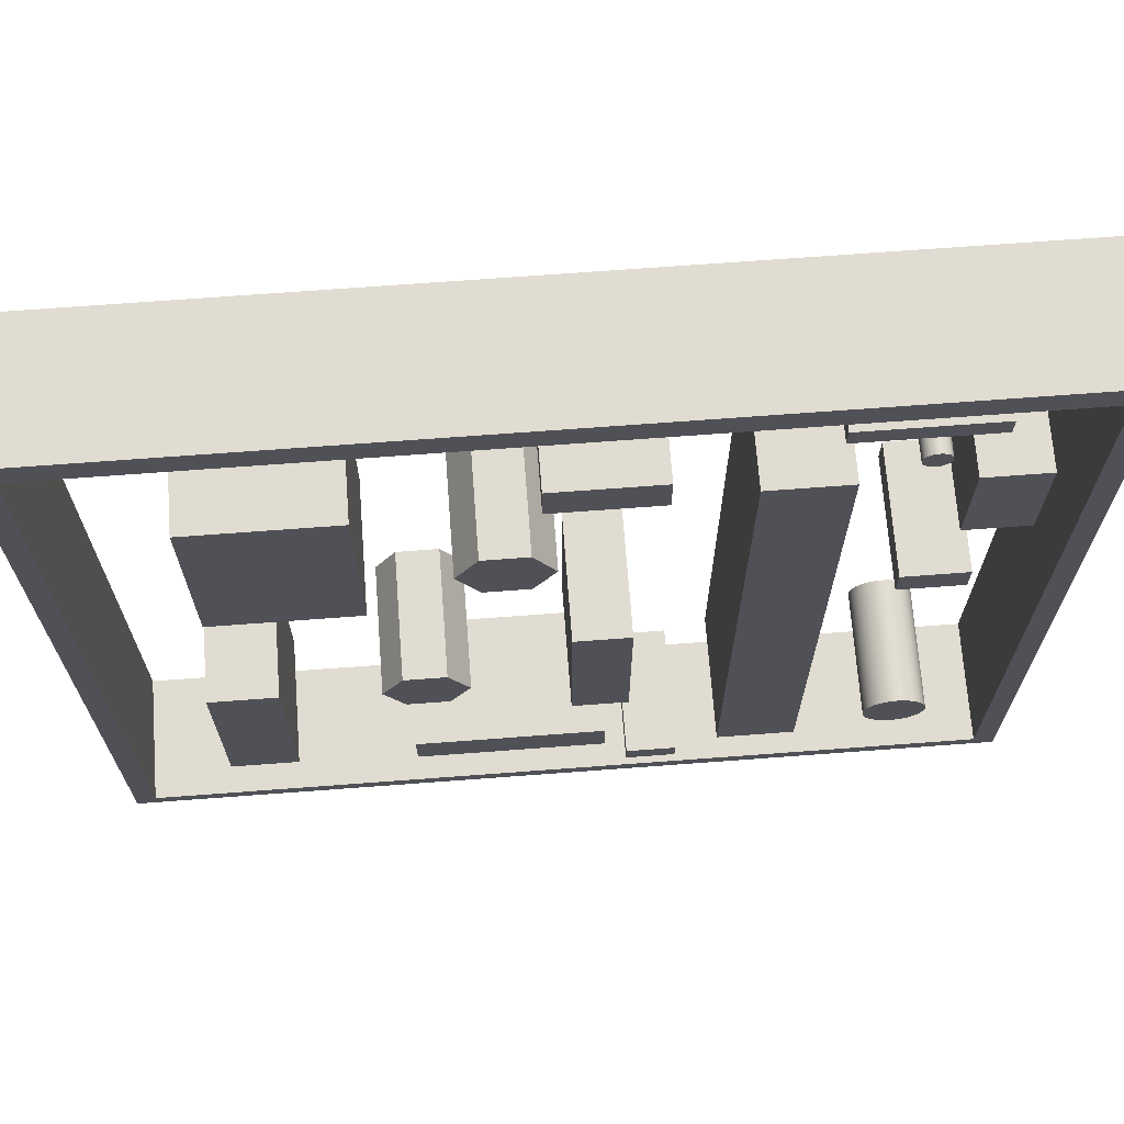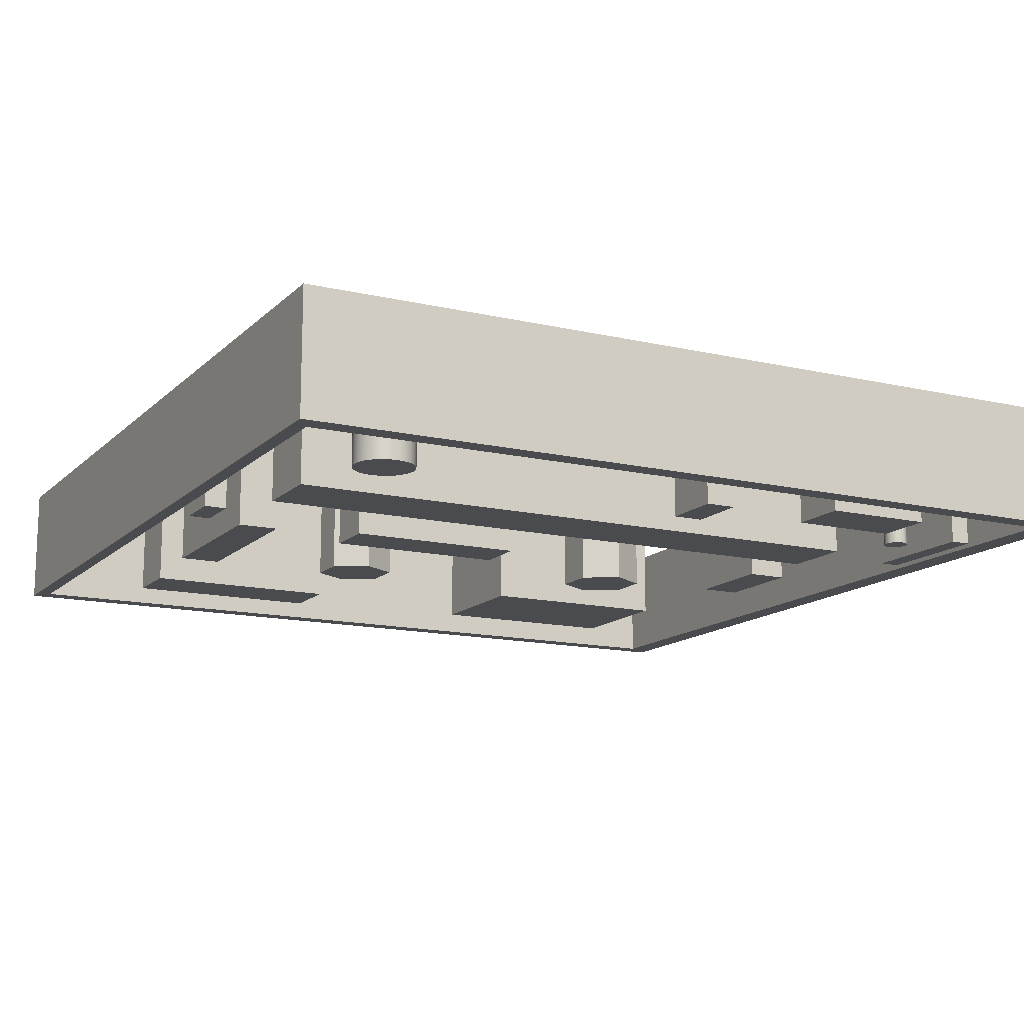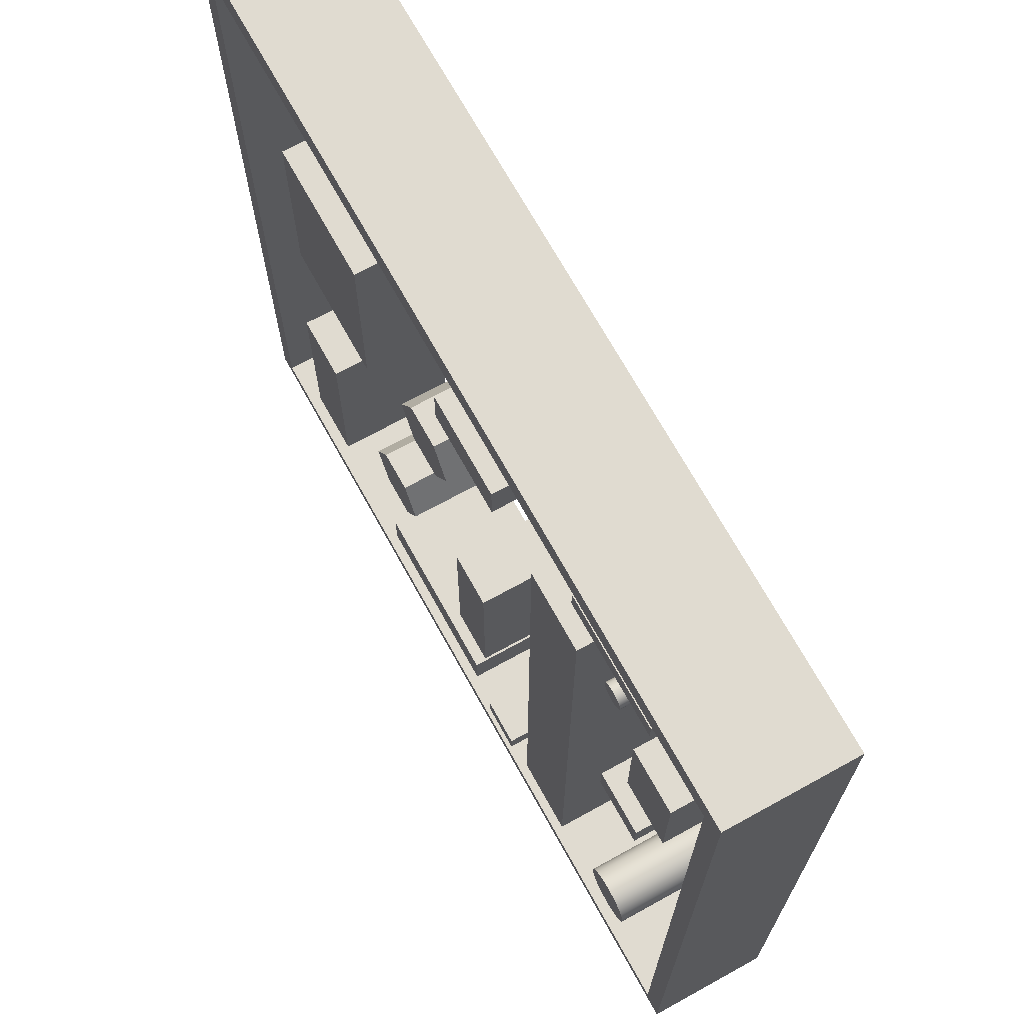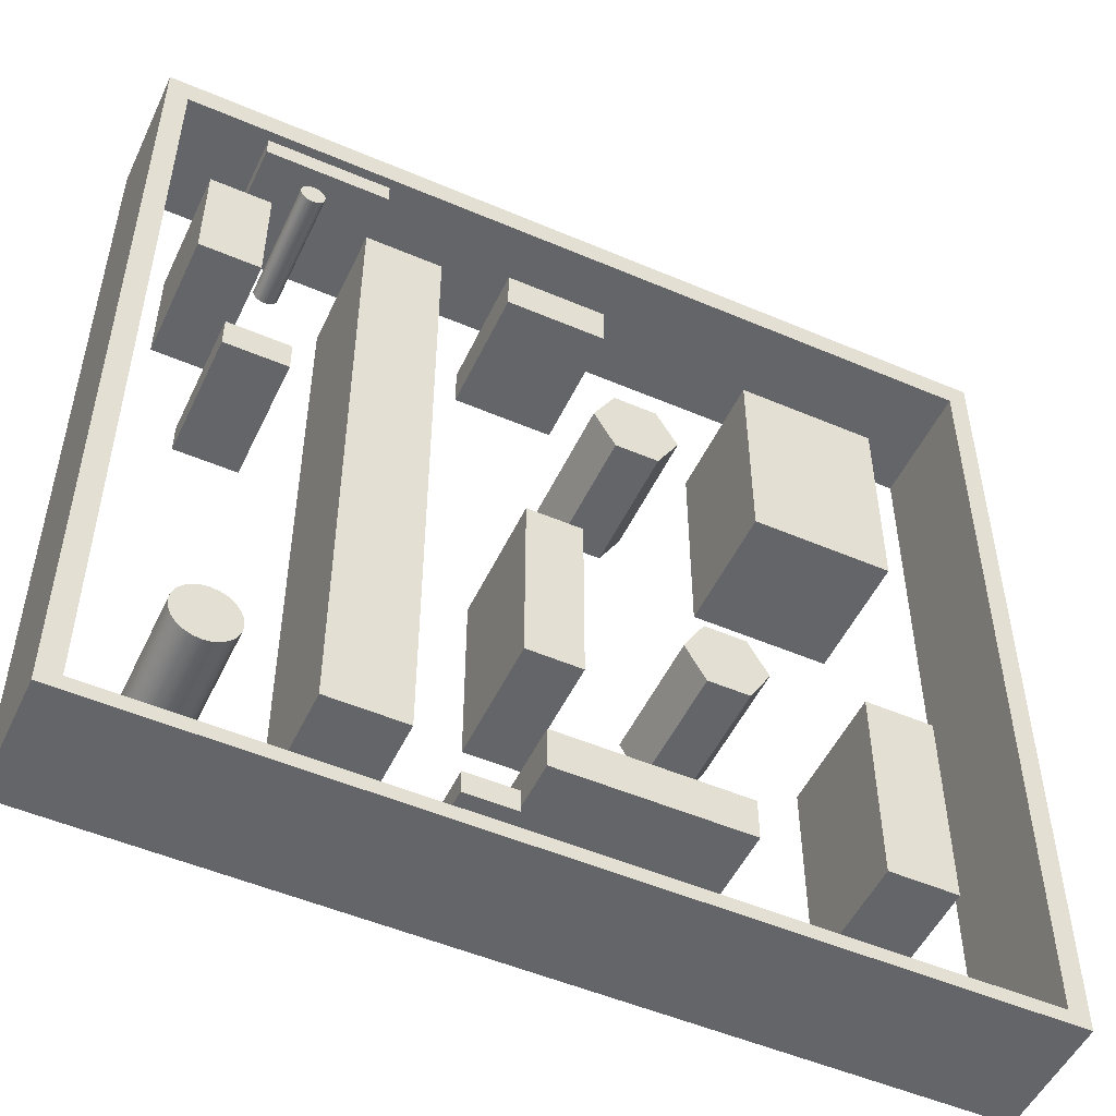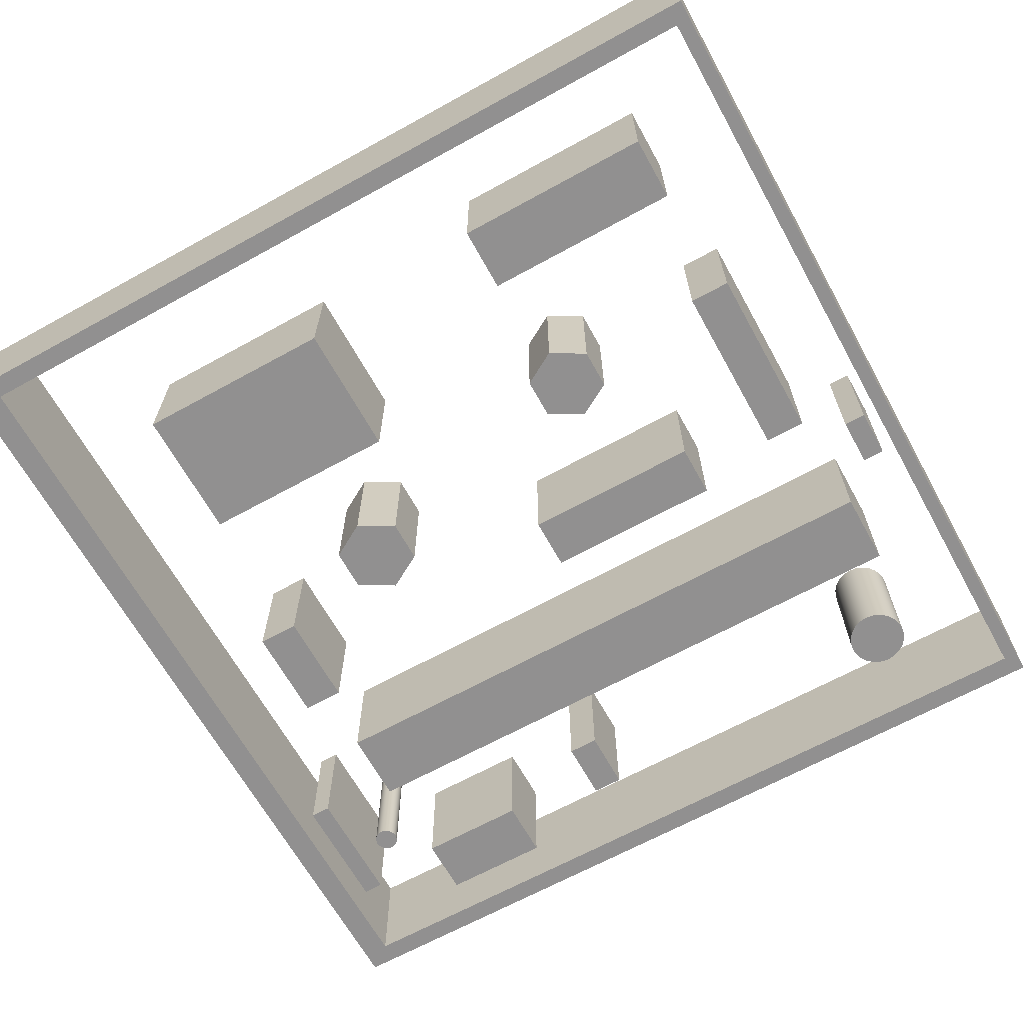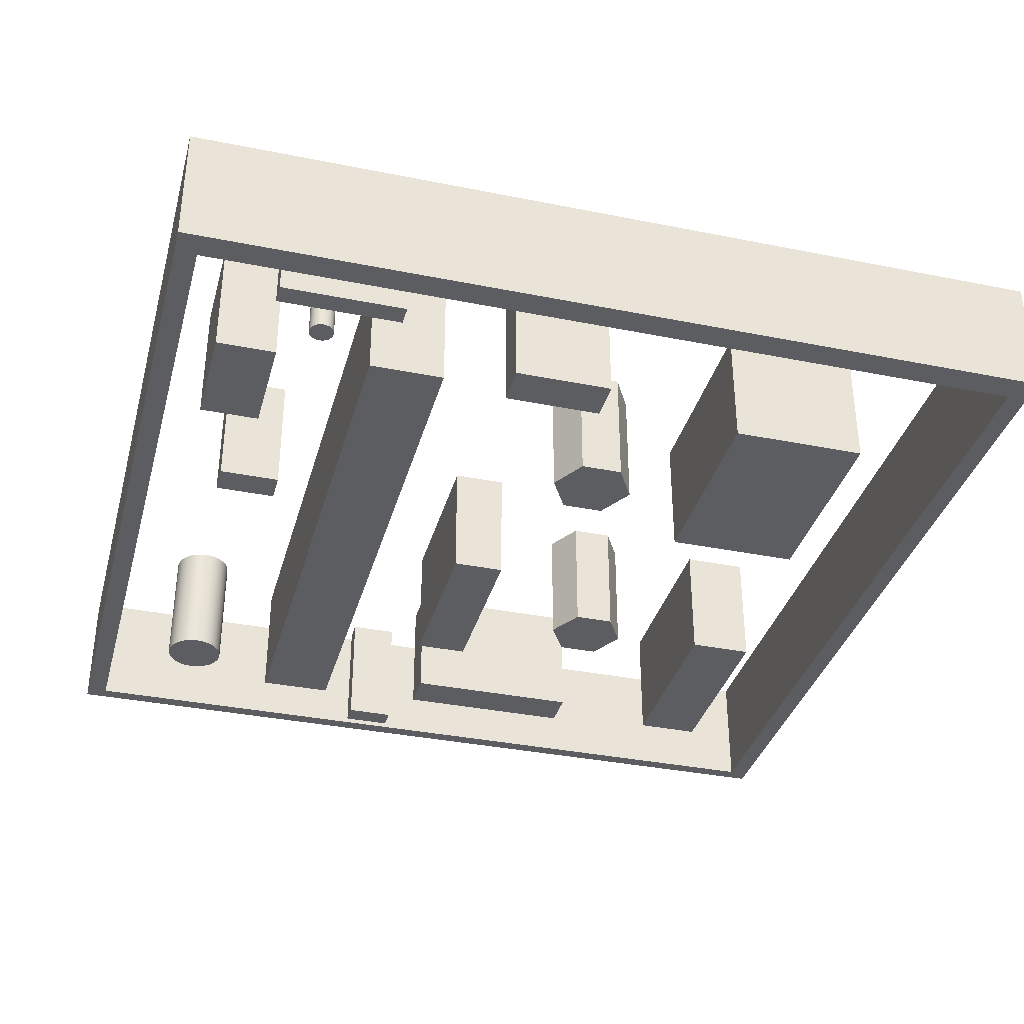
<metadata>
{"format":"obj","ext":"obj","renderer":"f3d","projection":"perspective","resolution":1024,"background":"white","views":[{"elev":69.2,"azim":-4.3,"up":"+Y"},{"elev":-13.8,"azim":62.4,"up":"+Z"},{"elev":69.9,"azim":61.1,"up":"+Y"},{"elev":-51.4,"azim":155.1,"up":"+Y"},{"elev":-65.8,"azim":-61.0,"up":"+Z"},{"elev":-35.4,"azim":165.1,"up":"+Z"}]}
</metadata>
<code>
g Mesh1 Model
v 12.64 0.6913 0.01266
v 11.46 0.6913 0.01266
v 11.46 0.6913 3.013
v 12.64 0.6913 3.013
f 1 2 3 4
v 12.64 0.1513 0.01266
v 11.46 0.1513 0.01266
f 2 1 5 6
v 12.64 0.1513 3.013
f 5 1 4 7
v 11.46 0.1513 3.013
f 4 3 8 7
f 2 6 8 3
f 6 5 7 8
g Mesh2 Model
v 16.48 17.88 0.08029
v 16.49 17.81 0.08029
v 16.49 17.81 3.08
v 16.48 17.88 3.08
f 9 10 11 12
v 16.71 17.59 0.08029
v 16.63 17.62 0.08029
v 16.57 17.67 0.08029
v 16.52 17.73 0.08029
v 16.49 17.96 0.08029
v 16.52 18.03 0.08029
v 16.57 18.1 0.08029
v 16.63 18.14 0.08029
v 16.71 18.17 0.08029
v 16.78 18.18 0.08029
v 16.86 18.17 0.08029
v 16.93 18.14 0.08029
v 17 18.1 0.08029
v 17.04 18.03 0.08029
v 17.07 17.96 0.08029
v 17.08 17.88 0.08029
v 17.07 17.81 0.08029
v 17.04 17.73 0.08029
v 17 17.67 0.08029
v 16.93 17.62 0.08029
v 16.86 17.59 0.08029
v 16.78 17.58 0.08029
f 13 14 15 16 10 9 17 18 19 20 21 22 23 24 25 26 27 28 29 30 31 32 33 34
v 16.71 17.59 3.08
v 16.63 17.62 3.08
f 14 13 35 36
v 16.78 17.58 3.08
f 13 34 37 35
v 16.86 17.59 3.08
f 34 33 38 37
v 16.93 17.62 3.08
f 33 32 39 38
v 17 17.67 3.08
f 32 31 40 39
v 17.04 17.73 3.08
f 31 30 41 40
v 17.07 17.81 3.08
f 30 29 42 41
v 17.08 17.88 3.08
f 29 28 43 42
v 17.07 17.96 3.08
f 28 27 44 43
v 17.04 18.03 3.08
f 27 26 45 44
v 17 18.1 3.08
f 26 25 46 45
v 16.93 18.14 3.08
f 25 24 47 46
v 16.86 18.17 3.08
f 24 23 48 47
v 16.78 18.18 3.08
f 23 22 49 48
v 16.71 18.17 3.08
f 22 21 50 49
v 16.63 18.14 3.08
f 21 20 51 50
v 16.57 18.1 3.08
f 20 19 52 51
v 16.52 18.03 3.08
f 19 18 53 52
v 16.49 17.96 3.08
f 18 17 54 53
f 17 9 12 54
v 16.52 17.73 3.08
v 16.57 17.67 3.08
f 36 35 37 38 39 40 41 42 43 44 45 46 47 48 49 50 51 52 53 54 12 11 55 56
f 10 16 55 11
f 16 15 56 55
f 15 14 36 56
g Mesh3 Model
v 18.02 19.3 0.01266
v 15.02 19.3 0.01266
v 15.02 19.3 3.013
v 18.02 19.3 3.013
f 57 58 59 60
v 18.02 18.8 0.01266
v 15.02 18.8 0.01266
f 61 62 58 57
v 18.02 18.8 3.013
v 15.02 18.8 3.013
f 62 61 63 64
f 61 57 60 63
f 64 63 60 59
f 58 62 64 59
g Mesh4 Model
v 11.94 16.6 0.08029
v 9.53 16.6 0.08029
v 9.53 17.62 0.08029
v 11.94 17.62 0.08029
f 65 66 67 68
v 11.94 16.6 3.08
v 9.53 16.6 3.08
f 66 65 69 70
v 11.94 17.62 3.08
f 65 68 71 69
v 9.53 17.62 3.08
f 68 67 72 71
f 67 66 70 72
f 70 69 71 72
g Mesh5 Model
v 10.91 2.691 0.08029
v 6.474 2.691 0.08029
v 6.474 2.691 3.08
v 10.91 2.691 3.08
f 73 74 75 76
v 6.474 1.681 0.08029
v 10.91 1.681 0.08029
f 77 74 73 78
v 6.474 1.681 3.08
f 74 77 79 75
v 10.91 1.681 3.08
f 77 78 80 79
f 78 73 76 80
f 75 79 80 76
g Mesh6 Model
v 17 2.459 0.08029
v 17.07 2.28 0.08029
v 17.07 2.28 3.08
v 17 2.459 3.08
f 81 82 83 84
v 18.35 3.02 0.08029
v 18.43 2.842 0.08029
v 18.45 2.65 0.08029
v 18.43 2.459 0.08029
v 18.35 2.28 0.08029
v 18.24 2.127 0.08029
v 18.08 2.009 0.08029
v 17.9 1.935 0.08029
v 17.71 1.91 0.08029
v 17.52 1.935 0.08029
v 17.34 2.009 0.08029
v 17.19 2.127 0.08029
v 16.97 2.65 0.08029
v 17 2.842 0.08029
v 17.07 3.02 0.08029
v 17.19 3.173 0.08029
v 17.34 3.291 0.08029
v 17.52 3.365 0.08029
v 17.71 3.39 0.08029
v 17.9 3.365 0.08029
v 18.08 3.291 0.08029
v 18.24 3.173 0.08029
f 85 86 87 88 89 90 91 92 93 94 95 96 82 81 97 98 99 100 101 102 103 104 105 106
v 18.35 3.02 3.08
v 18.43 2.842 3.08
f 86 85 107 108
v 18.24 3.173 3.08
f 85 106 109 107
v 18.08 3.291 3.08
f 106 105 110 109
v 17.9 3.365 3.08
f 105 104 111 110
v 17.71 3.39 3.08
f 104 103 112 111
v 17.52 3.365 3.08
f 103 102 113 112
v 17.34 3.291 3.08
f 102 101 114 113
v 17.19 3.173 3.08
f 101 100 115 114
v 17.07 3.02 3.08
f 100 99 116 115
v 17 2.842 3.08
f 99 98 117 116
v 16.97 2.65 3.08
f 98 97 118 117
f 97 81 84 118
v 17.19 2.127 3.08
v 17.34 2.009 3.08
v 17.52 1.935 3.08
v 17.71 1.91 3.08
v 17.9 1.935 3.08
v 18.08 2.009 3.08
v 18.24 2.127 3.08
v 18.35 2.28 3.08
v 18.43 2.459 3.08
v 18.45 2.65 3.08
f 108 107 109 110 111 112 113 114 115 116 117 118 84 83 119 120 121 122 123 124 125 126 127 128
f 82 96 119 83
f 96 95 120 119
f 95 94 121 120
f 94 93 122 121
f 93 92 123 122
f 92 91 124 123
f 91 90 125 124
f 90 89 126 125
f 89 88 127 126
f 88 87 128 127
f 87 86 108 128
g Mesh7 Model
v 10.12 4.767 0.08029
v 11.42 4.767 0.08029
v 11.42 4.767 3.08
v 10.12 4.767 3.08
f 129 130 131 132
v 11.42 9.207 0.08029
v 10.12 9.207 0.08029
f 133 130 129 134
v 11.42 9.207 3.08
f 130 133 135 131
v 10.12 9.207 3.08
f 133 134 136 135
f 134 129 132 136
f 131 135 136 132
g Mesh8 Model
v 7.891 6.599 0.08029
v 7.401 7.447 0.08029
v 7.401 7.447 3.08
v 7.891 6.599 3.08
f 137 138 139 140
v 7.401 5.75 0.08029
v 6.421 5.75 0.08029
v 5.931 6.599 0.08029
v 6.421 7.447 0.08029
f 138 137 141 142 143 144
v 7.401 5.75 3.08
f 141 137 140 145
v 6.421 7.447 3.08
v 5.931 6.599 3.08
v 6.421 5.75 3.08
f 140 139 146 147 148 145
f 138 144 146 139
f 144 143 147 146
f 143 142 148 147
f 142 141 145 148
g Mesh9 Model
v 13.59 16.98 0.08029
v 13.59 1.525 0.08029
v 13.59 1.525 3.08
v 13.59 16.98 3.08
f 149 150 151 152
v 15.43 16.98 0.08029
v 15.43 1.525 0.08029
f 150 149 153 154
v 15.43 16.98 3.08
f 153 149 152 155
v 15.43 1.525 3.08
f 152 151 156 155
f 150 154 156 151
f 154 153 155 156
g Mesh10 Model
v 18.27 11.79 3.08
v 16.78 11.79 3.08
v 16.78 11.04 3.08
v 18.27 11.04 3.08
f 157 158 159 160
v 18.27 11.79 0.08029
v 16.78 11.79 0.08029
f 161 162 158 157
v 18.27 11.04 0.08029
v 16.78 11.04 0.08029
f 162 161 163 164
f 163 161 157 160
f 164 163 160 159
f 162 164 159 158
g Mesh11 Model
v 9.823 13.5 3.08
v 9.308 14.4 3.08
v 8.278 14.4 3.08
v 7.763 13.5 3.08
v 8.278 12.61 3.08
v 9.308 12.61 3.08
f 165 166 167 168 169 170
v 9.823 13.5 0.08029
v 9.308 14.4 0.08029
f 171 172 166 165
v 9.308 12.61 0.08029
v 8.278 12.61 0.08029
v 7.763 13.5 0.08029
v 8.278 14.4 0.08029
f 172 171 173 174 175 176
f 173 171 165 170
f 174 173 170 169
f 175 174 169 168
f 176 175 168 167
f 172 176 167 166
g Mesh12 Model
v -0.488 20.47 0.08029
v -0.488 -0.5344 0.08029
v -0.488 -0.5344 3.08
v -0.488 20.47 3.08
f 177 178 179 180
v -9.024e-17 -0.1844 0.08029
f 181 178 177
v 20.51 -0.5344 0.08029
f 178 181 182
v 20 -0.1844 0.08029
f 183 182 181
v 20.51 20.47 0.08029
f 182 183 184
v 20 19.82 0.08029
f 184 183 185
v 20 -0.1844 3.08
v 20 19.82 3.08
f 185 183 186 187
v -9.024e-17 -0.1844 3.08
f 183 181 188 186
v -9.024e-17 19.82 0.08029
v -9.024e-17 19.82 3.08
f 181 189 190 188
f 181 177 189
f 189 177 185
f 184 185 177
v 20.51 20.47 3.08
f 184 177 180 191
f 180 190 191
f 180 188 190
f 179 188 180
f 188 179 186
v 20.51 -0.5344 3.08
f 192 186 179
f 186 192 191
f 182 184 191 192
f 178 182 192 179
f 186 191 187
f 187 191 190
f 189 185 187 190
g Mesh13 Model
v 19.15 16.88 0.08029
v 17.7 16.88 0.08029
v 17.7 16.88 3.08
v 19.15 16.88 3.08
f 193 194 195 196
v 17.7 14.21 0.08029
v 19.15 14.21 0.08029
f 197 194 193 198
v 17.7 14.21 3.08
f 194 197 199 195
v 19.15 14.21 3.08
f 197 198 200 199
f 198 193 196 200
f 195 199 200 196
g Mesh14 Model
v 3.685 6.883 3.08
v 2.085 6.883 3.08
v 2.085 1.973 3.08
v 3.685 1.973 3.08
f 201 202 203 204
v 3.685 6.883 0.08029
v 2.085 6.883 0.08029
f 205 206 202 201
v 3.685 1.973 0.08029
v 2.085 1.973 0.08029
f 206 205 207 208
f 207 205 201 204
f 208 207 204 203
f 206 208 203 202
g Mesh15 Model
v 5.929 11.74 3.08
v 5.929 16.73 3.08
v 2.609 16.73 3.08
v 2.609 11.74 3.08
f 209 210 211 212
v 5.929 11.74 0.08029
v 5.929 16.73 0.08029
f 213 214 210 209
v 2.609 11.74 0.08029
v 2.609 16.73 0.08029
f 214 213 215 216
f 215 213 209 212
f 216 215 212 211
f 214 216 211 210

</code>
